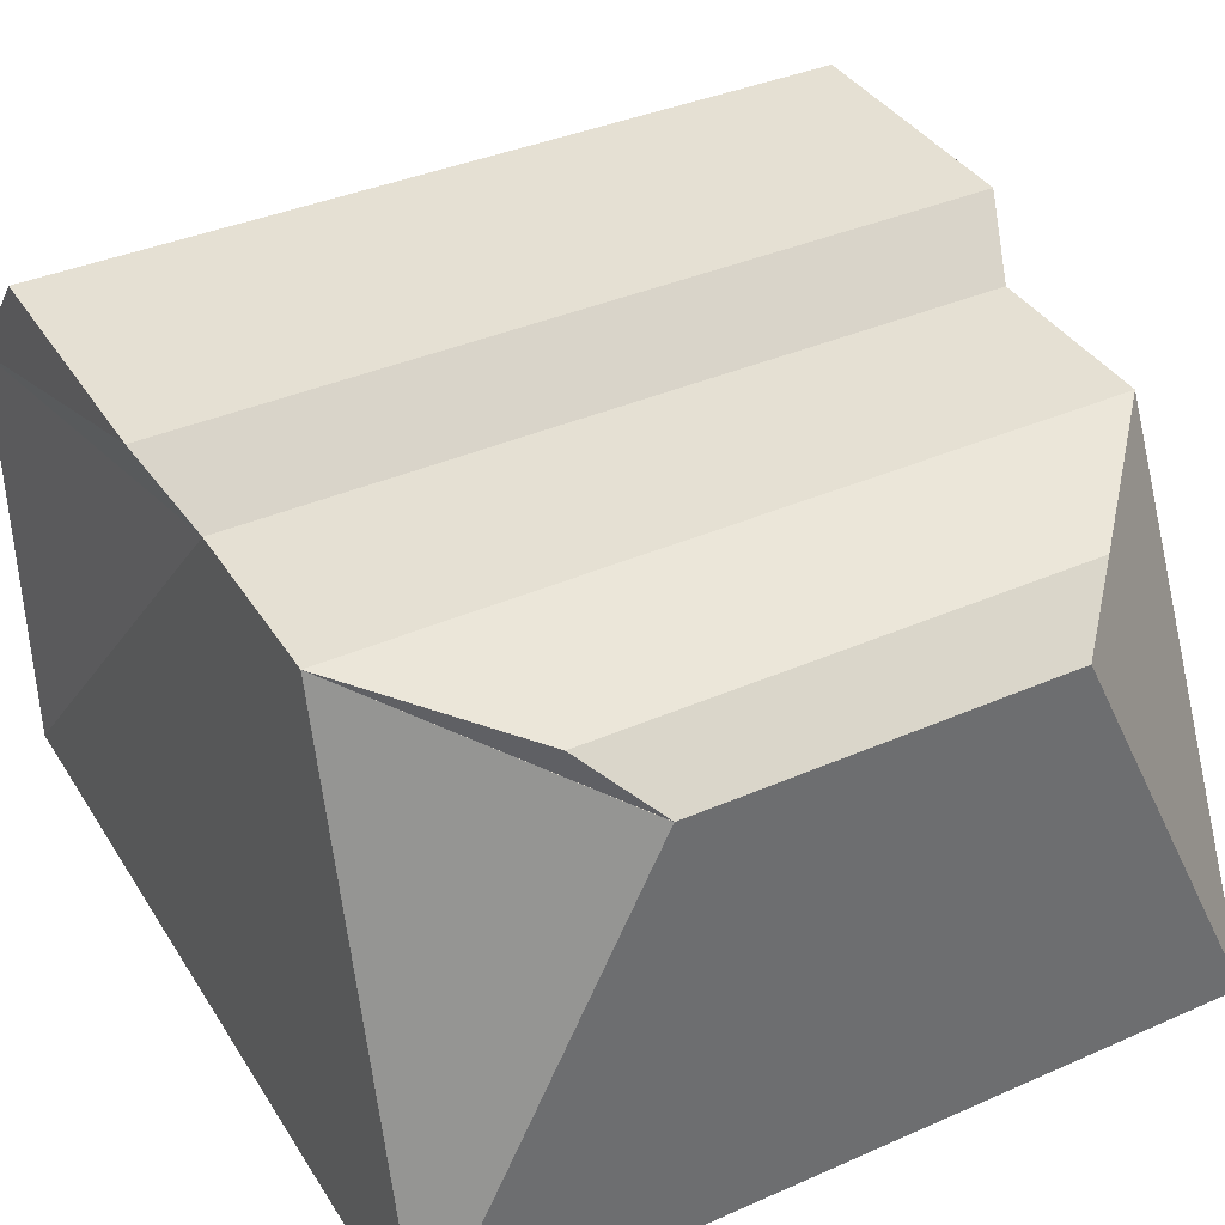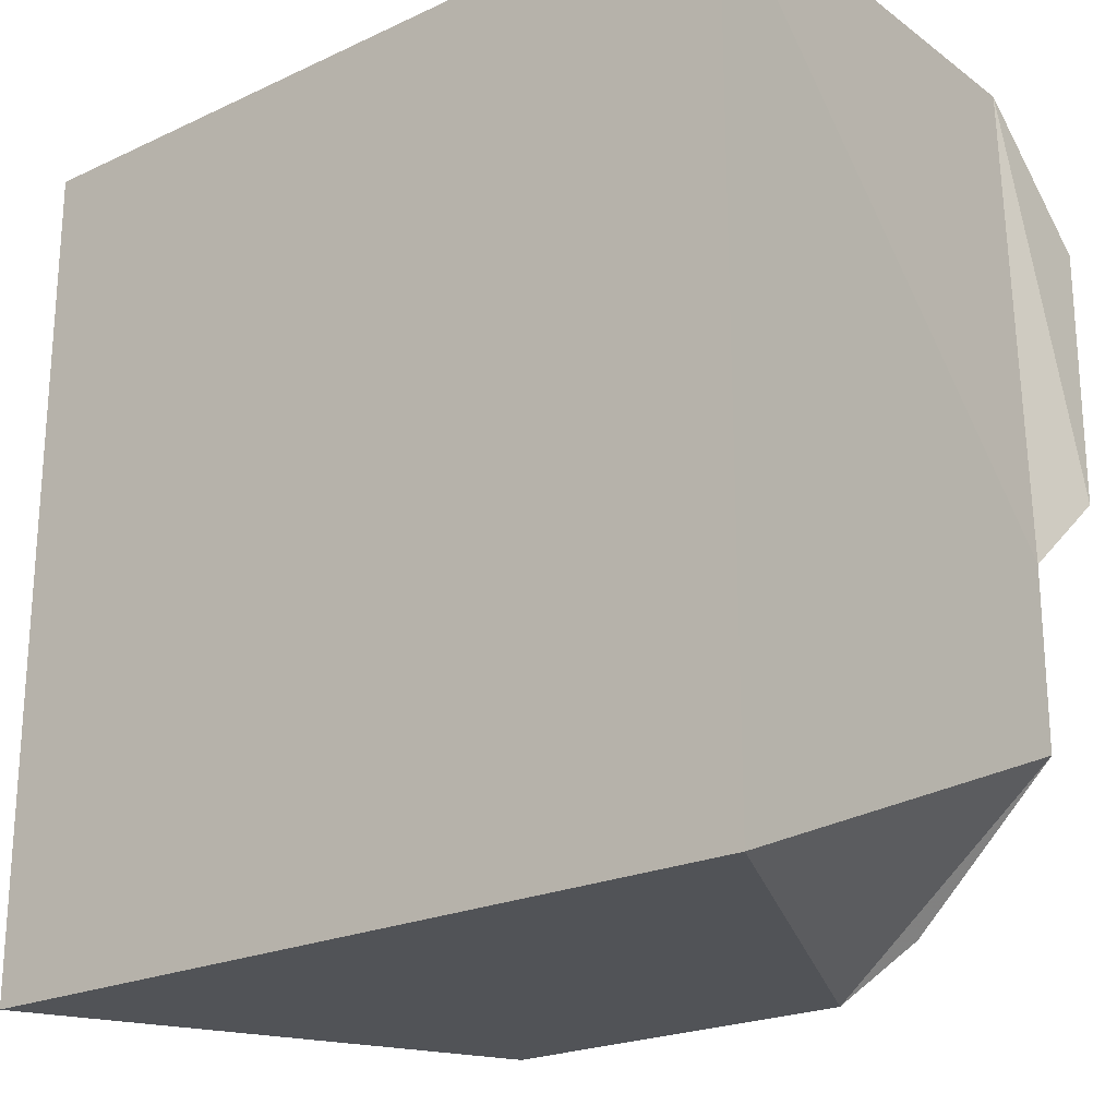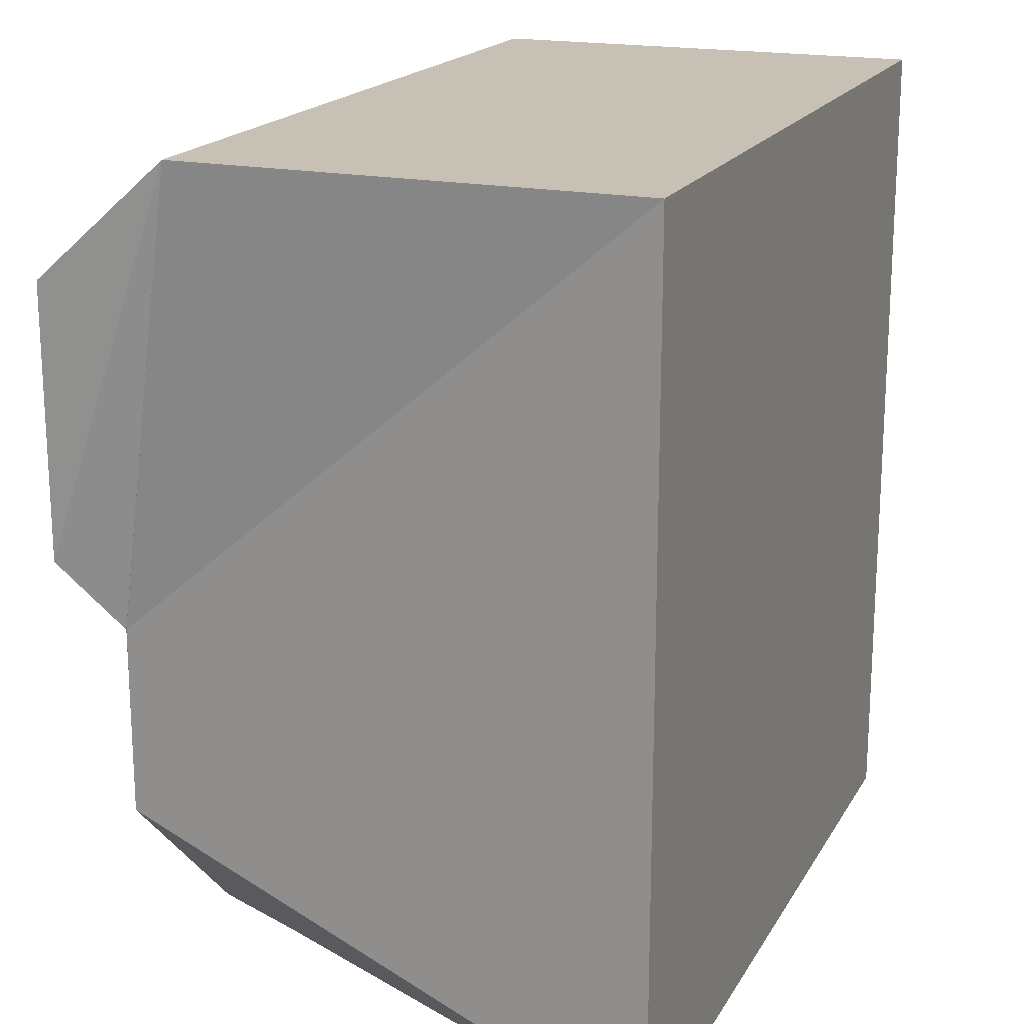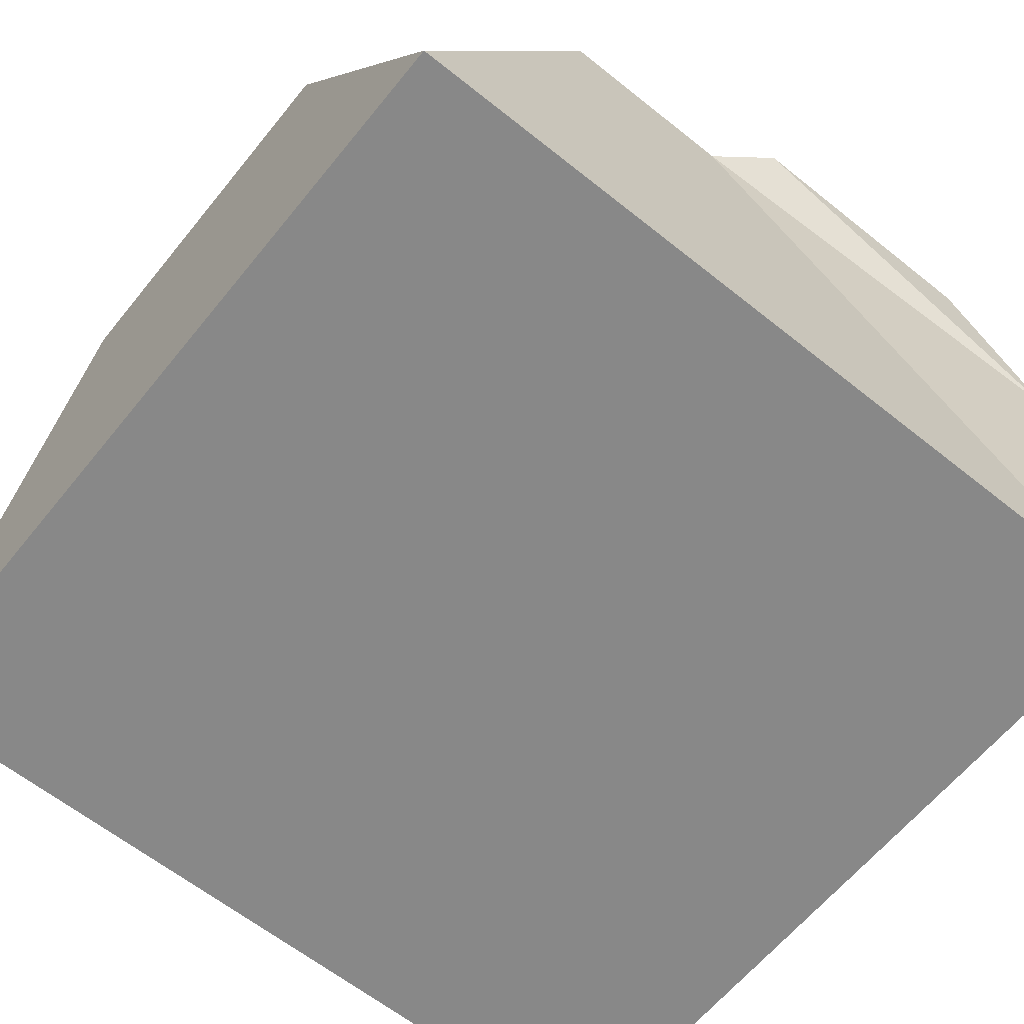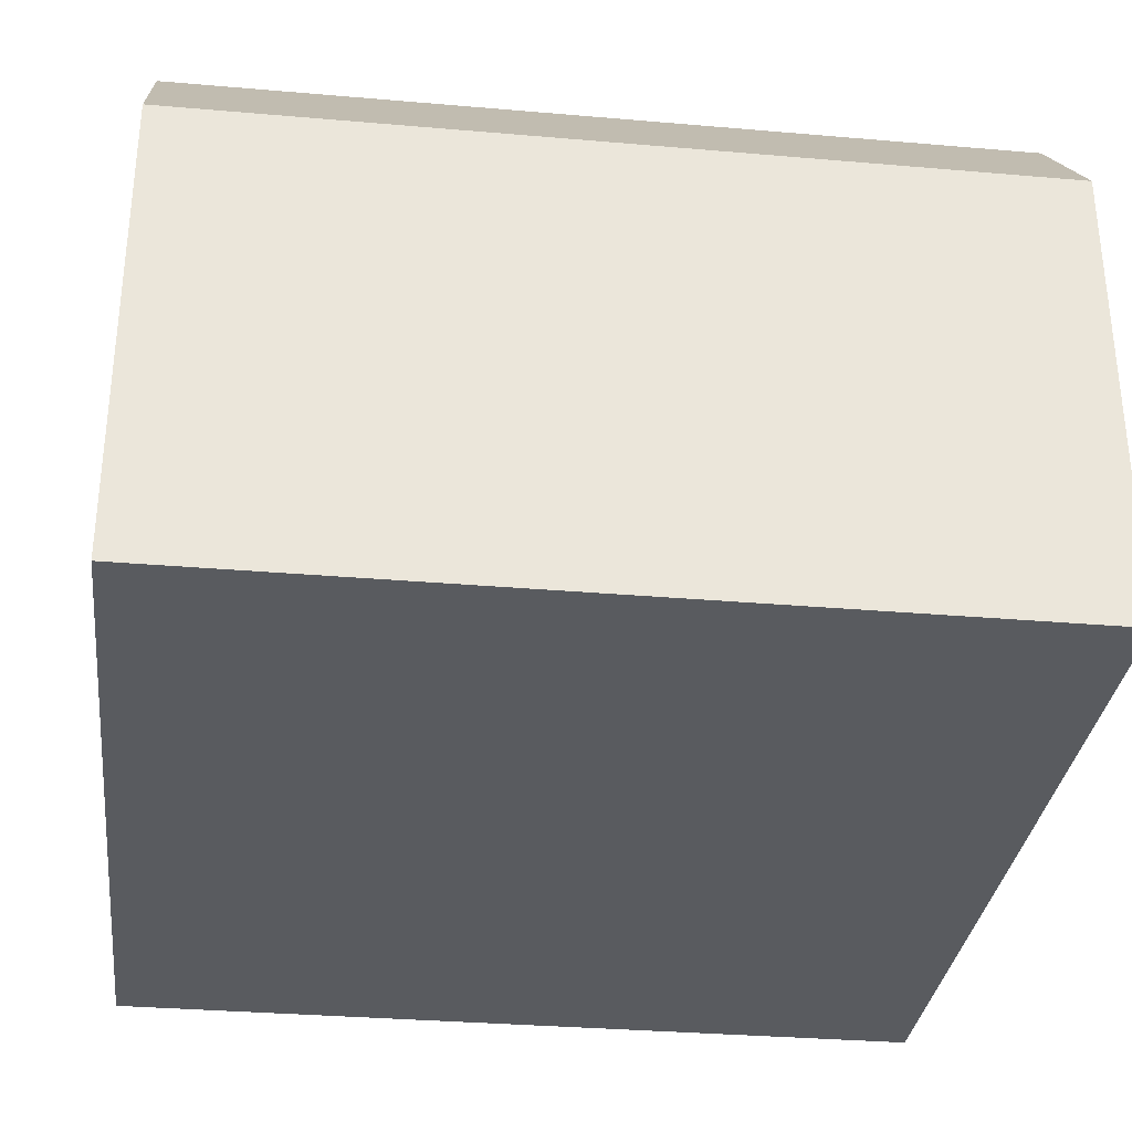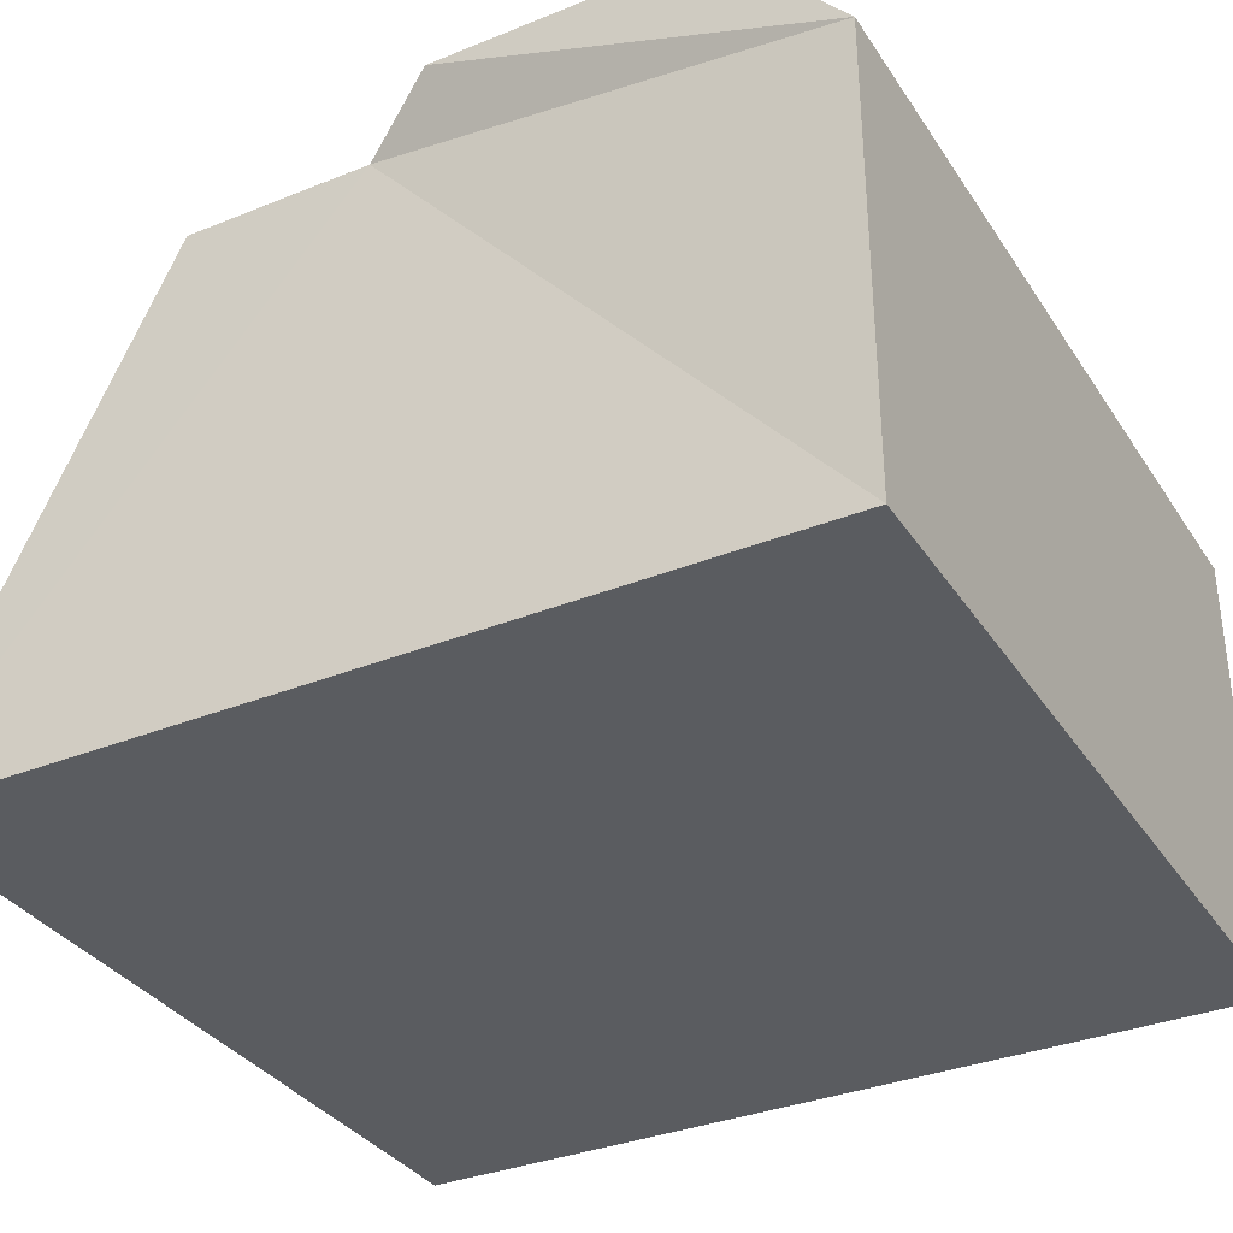
<metadata>
{"format":"obj","ext":"obj","renderer":"f3d","projection":"perspective","resolution":1024,"background":"white","views":[{"elev":38.2,"azim":-29.0,"up":"+Z"},{"elev":-22.2,"azim":-141.1,"up":"+Y"},{"elev":18.6,"azim":111.7,"up":"+Y"},{"elev":-62.7,"azim":51.0,"up":"+Z"},{"elev":-32.2,"azim":173.1,"up":"+Z"},{"elev":-34.2,"azim":118.6,"up":"+Z"}]}
</metadata>
<code>
o Mesh_Mesh.013
v 0.06853 0.06838 -0.06339
v -0.06547 0.06838 -0.06339
v -0.06547 0.06838 0.01077
v 0.06853 0.06838 0.01077
v -0.06547 0.04919 0.03252
v 0.06853 0.04919 0.03252
v -0.06547 0.04919 0.03252
v 0.06853 0.005593 0.03252
v -0.06547 0.005593 0.03252
v 0.0636 -0.005907 0.02356
v -0.06054 -0.005907 0.02356
v -0.06054 -0.03632 0.02356
v 0.0636 -0.03632 0.02356
v -0.03803 -0.06129 0.02019
v 0.04109 -0.06129 0.02019
v -0.02878 -0.07122 0.01268
v 0.03188 -0.07122 0.01269
v -0.02881 -0.07122 0.01269
v 0.06853 -0.07122 -0.06339
v -0.06547 -0.07122 -0.06339
v 0.06853 0.06838 -0.06339
v -0.06547 0.06838 -0.06339
v 0.06363 -0.005911 0.02351
f 1 2 3
f 1 3 4
f 6 7 9
f 6 9 8
f 10 13 23
f 8 9 11
f 8 11 10
f 10 11 12
f 10 12 13
f 13 12 14
f 13 14 15
f 15 14 16
f 15 16 18
f 15 18 17
f 1 4 23
f 19 21 23
f 17 18 20
f 17 20 19
f 22 20 2
f 19 20 22
f 19 22 21
f 9 7 5
f 5 7 6
f 16 14 12
f 17 13 15
f 8 4 6
f 3 5 6
f 3 6 4
f 19 23 13
f 19 13 17
f 10 23 4
f 10 4 8
f 11 3 2
f 12 20 18
f 12 18 16
f 20 12 11
f 20 11 2
f 3 11 9
f 3 9 5

</code>
